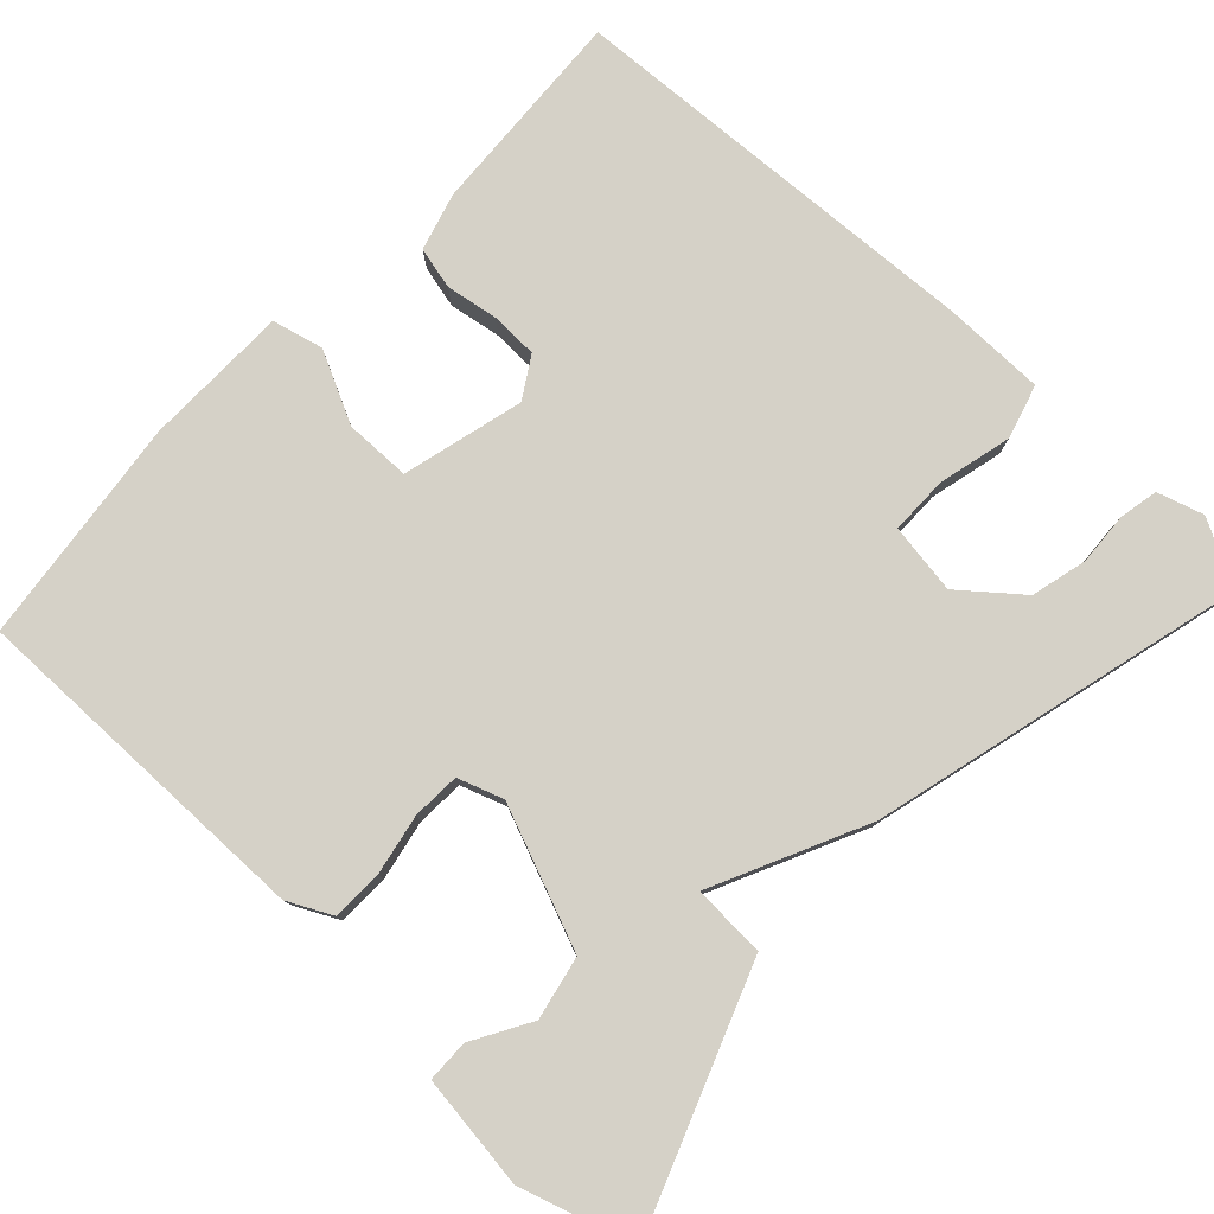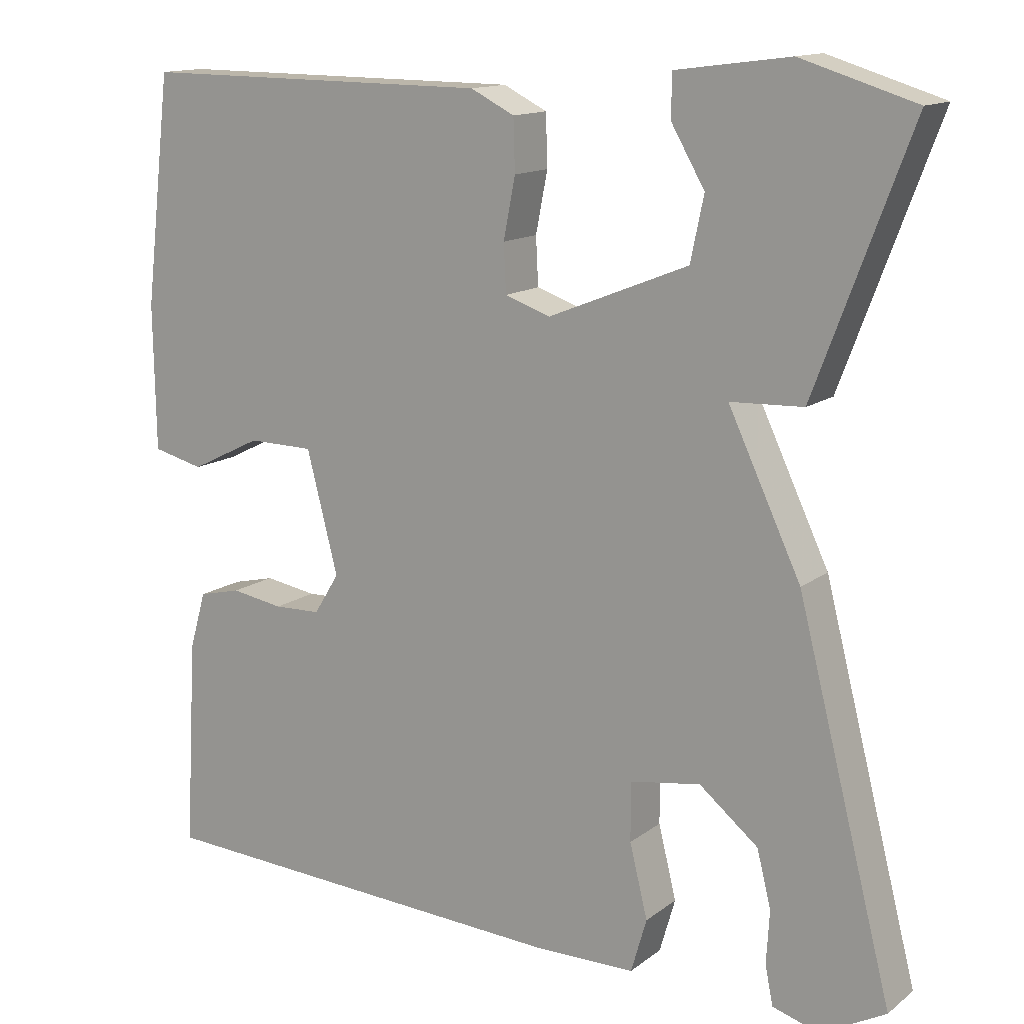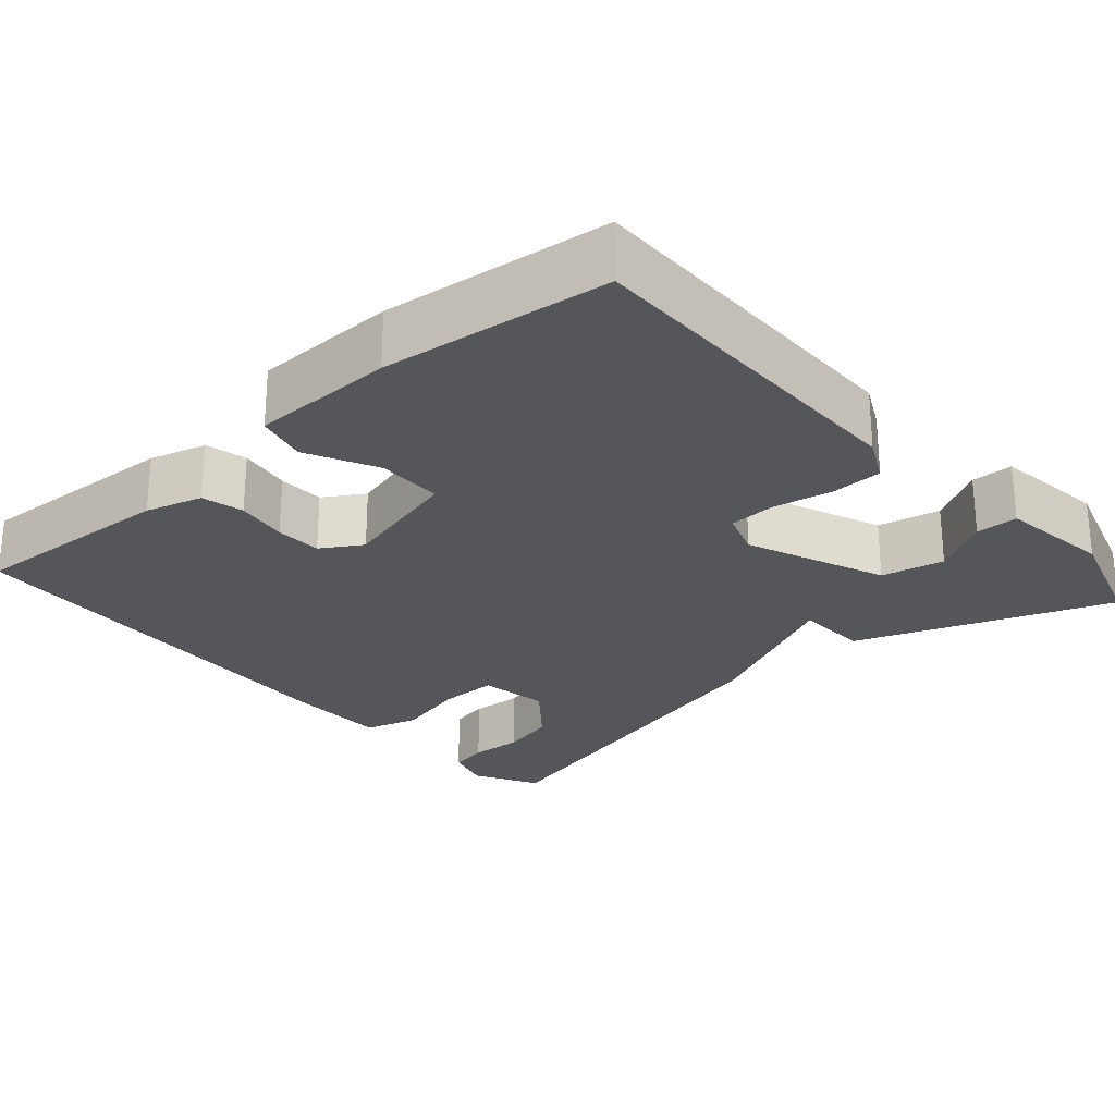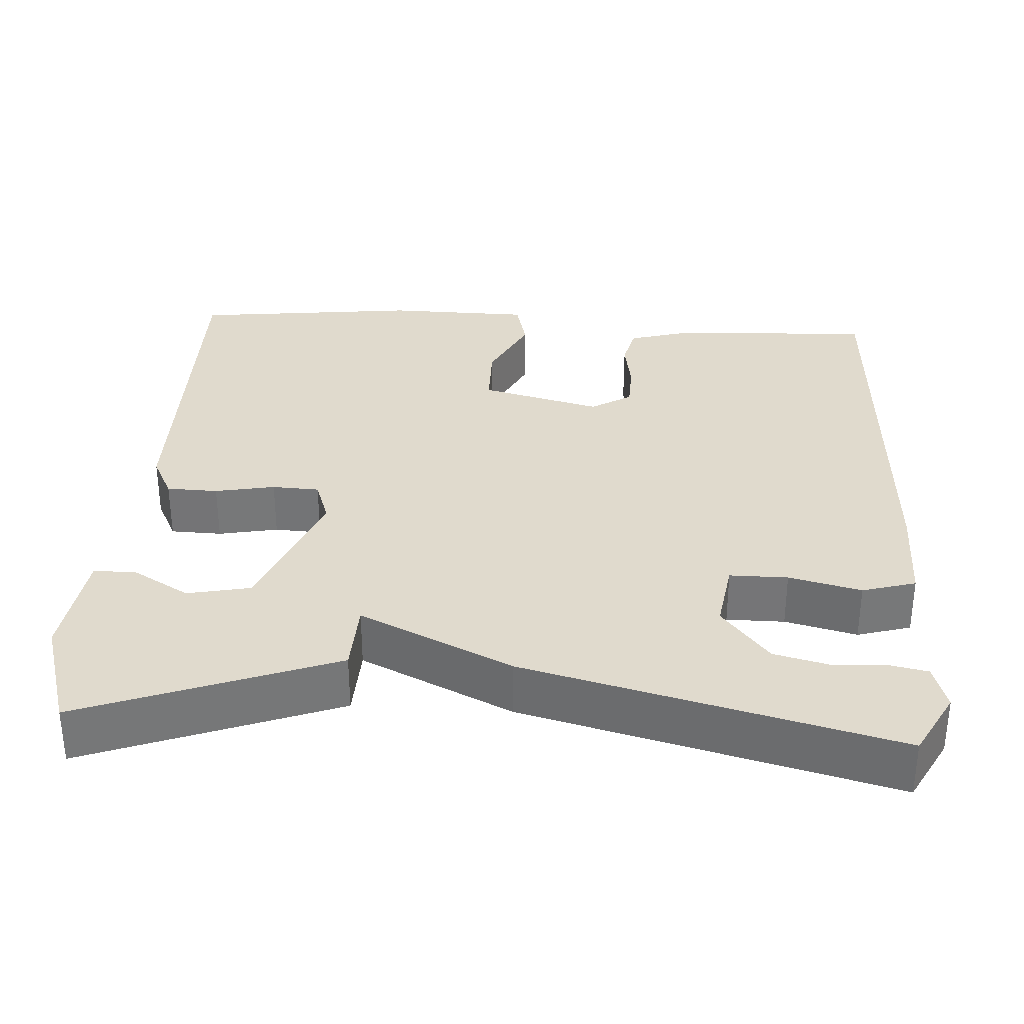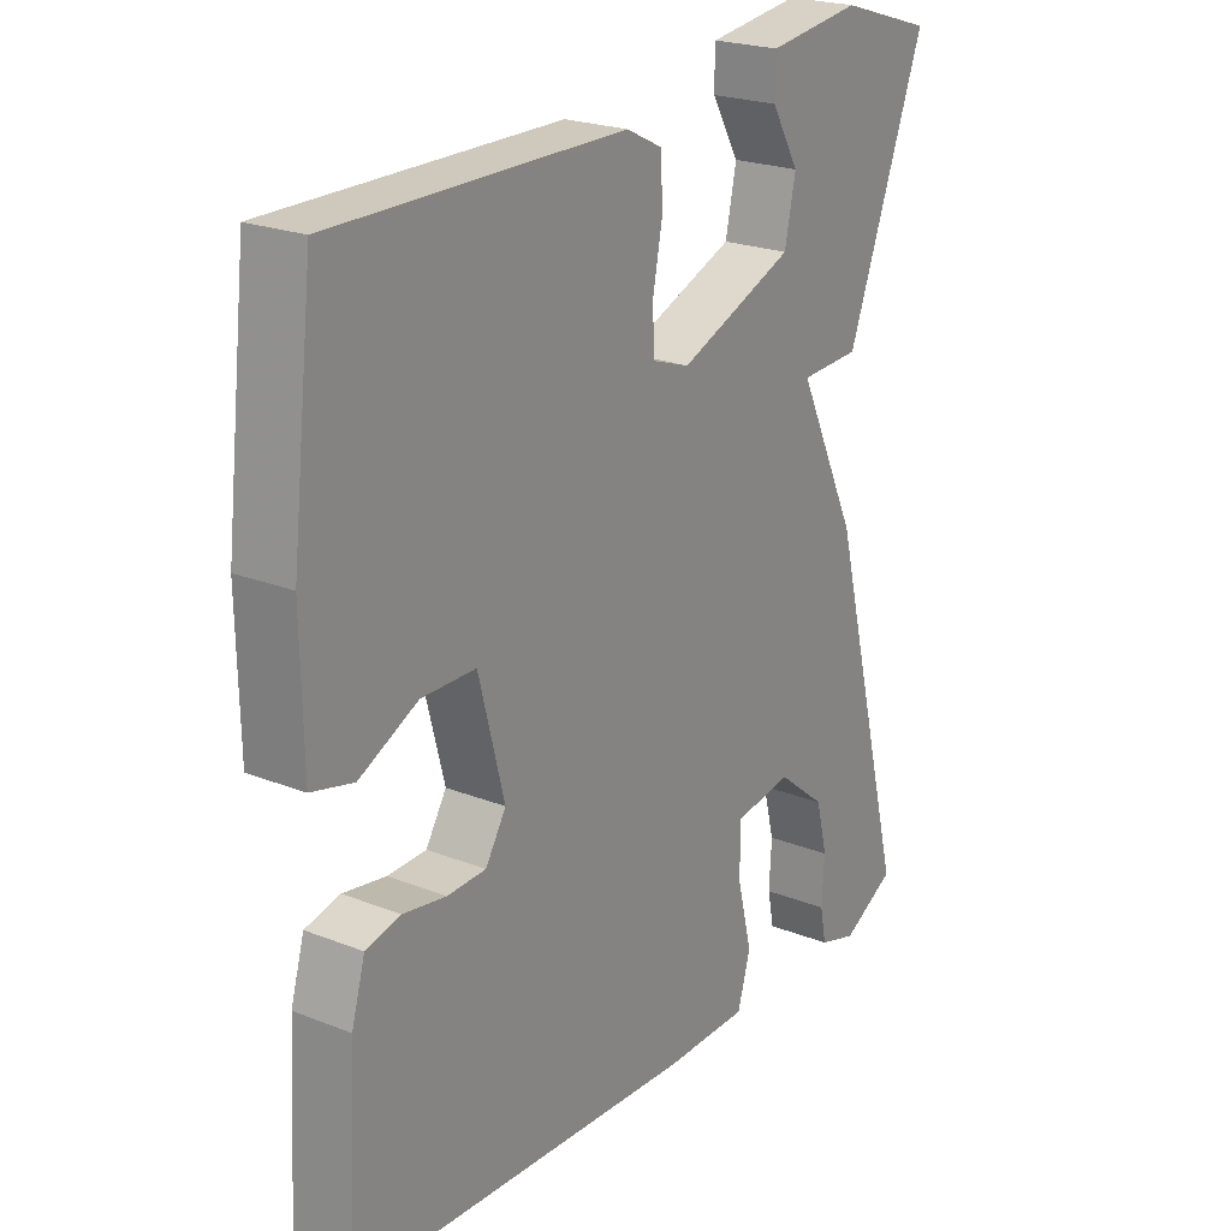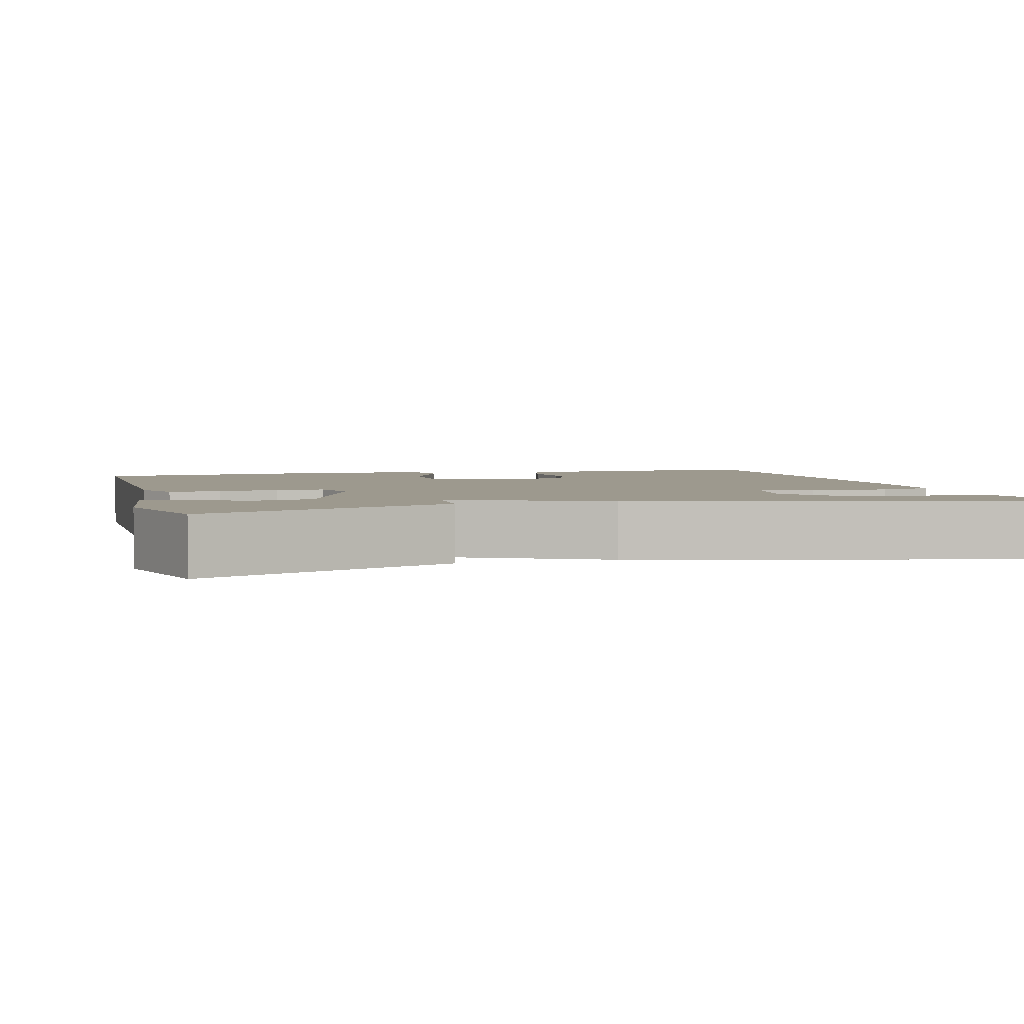
<metadata>
{"format":"obj","ext":"obj","renderer":"f3d","projection":"perspective","resolution":1024,"background":"white","views":[{"elev":78.9,"azim":43.1,"up":"+Y"},{"elev":13.8,"azim":32.3,"up":"+Z"},{"elev":-26.0,"azim":-48.7,"up":"+Y"},{"elev":33.0,"azim":93.5,"up":"+Y"},{"elev":22.6,"azim":-55.8,"up":"+Z"},{"elev":3.4,"azim":75.0,"up":"+Y"}]}
</metadata>
<code>
v -0.5 0.07 0.5
v -0.049 0.07 0.497
v 0.007 0.07 0.469
v 0.009 0.07 0.403
v -0.006 0.07 0.326
v -0.003 0.07 0.265
v 0.055 0.07 0.245
v 0.234 0.07 0.317
v 0.251 0.07 0.398
v 0.208 0.07 0.472
v 0.209 0.07 0.526
v 0.354 0.07 0.545
v 0.5 0.07 0.5
v 0.378 0.07 0.175
v 0.285 0.07 0.171
v 0.378 0.07 -0.025
v 0.5 0.07 -0.5
v 0.417 0.07 -0.545
v 0.358 0.07 -0.527
v 0.348 0.07 -0.477
v 0.352 0.07 -0.41
v 0.334 0.07 -0.338
v 0.259 0.07 -0.277
v 0.169 0.07 -0.291
v 0.169 0.07 -0.366
v 0.192 0.07 -0.459
v 0.172 0.07 -0.528
v 0.041 0.07 -0.529
v -0.5 0.07 -0.5
v -0.485 0.07 -0.233
v -0.464 0.07 -0.16
v -0.41 0.07 -0.147
v -0.343 0.07 -0.158
v -0.283 0.07 -0.156
v -0.251 0.07 -0.104
v -0.291 0.07 0.051
v -0.375 0.07 0.052
v -0.466 0.07 0.007
v -0.531 0.07 0.023
v -0.534 0.07 0.208
v -0.5 0 0.5
v -0.049 0 0.497
v 0.007 0 0.469
v 0.009 0 0.403
v -0.006 0 0.326
v -0.003 0 0.265
v 0.055 0 0.245
v 0.234 0 0.317
v 0.251 0 0.398
v 0.208 0 0.472
v 0.209 0 0.526
v 0.354 0 0.545
v 0.5 0 0.5
v 0.378 0 0.175
v 0.285 0 0.171
v 0.378 0 -0.025
v 0.5 0 -0.5
v 0.417 0 -0.545
v 0.358 0 -0.527
v 0.348 0 -0.477
v 0.352 0 -0.41
v 0.334 0 -0.338
v 0.259 0 -0.277
v 0.169 0 -0.291
v 0.169 0 -0.366
v 0.192 0 -0.459
v 0.172 0 -0.528
v 0.041 0 -0.529
v -0.5 0 -0.5
v -0.485 0 -0.233
v -0.464 0 -0.16
v -0.41 0 -0.147
v -0.343 0 -0.158
v -0.283 0 -0.156
v -0.251 0 -0.104
v -0.291 0 0.051
v -0.375 0 0.052
v -0.466 0 0.007
v -0.531 0 0.023
v -0.534 0 0.208
f 3 4 5
f 2 3 5
f 1 2 5
f 40 1 5
f 39 40 5
f 38 39 5
f 37 38 5
f 36 37 5 6
f 35 36 6 7
f 34 35 7 8
f 31 32 33
f 30 31 33
f 29 30 33
f 28 29 33
f 27 28 33
f 26 27 33
f 25 26 33
f 24 25 33 34
f 23 24 34 8
f 19 20 21
f 18 19 21
f 17 18 21
f 16 17 21
f 15 16 21 22
f 12 13 14 15
f 9 10 11 12
f 9 12 15
f 15 22 23
f 9 15 23
f 8 9 23
f 45 44 43
f 45 43 42
f 45 42 41
f 45 41 80
f 45 80 79
f 45 79 78
f 45 78 77
f 46 45 77 76
f 47 46 76 75
f 48 47 75 74
f 73 72 71
f 73 71 70
f 73 70 69
f 73 69 68
f 73 68 67
f 73 67 66
f 73 66 65
f 74 73 65 64
f 48 74 64 63
f 61 60 59
f 61 59 58
f 61 58 57
f 61 57 56
f 62 61 56 55
f 55 54 53 52
f 52 51 50 49
f 55 52 49
f 63 62 55
f 63 55 49
f 63 49 48
f 1 41 42 2
f 2 42 43 3
f 3 43 44 4
f 4 44 45 5
f 5 45 46 6
f 6 46 47 7
f 7 47 48 8
f 8 48 49 9
f 9 49 50 10
f 10 50 51 11
f 11 51 52 12
f 12 52 53 13
f 13 53 54 14
f 14 54 55 15
f 15 55 56 16
f 16 56 57 17
f 17 57 58 18
f 18 58 59 19
f 19 59 60 20
f 20 60 61 21
f 21 61 62 22
f 22 62 63 23
f 23 63 64 24
f 24 64 65 25
f 25 65 66 26
f 26 66 67 27
f 27 67 68 28
f 28 68 69 29
f 29 69 70 30
f 30 70 71 31
f 31 71 72 32
f 32 72 73 33
f 33 73 74 34
f 34 74 75 35
f 35 75 76 36
f 36 76 77 37
f 37 77 78 38
f 38 78 79 39
f 39 79 80 40
f 40 80 41 1

</code>
